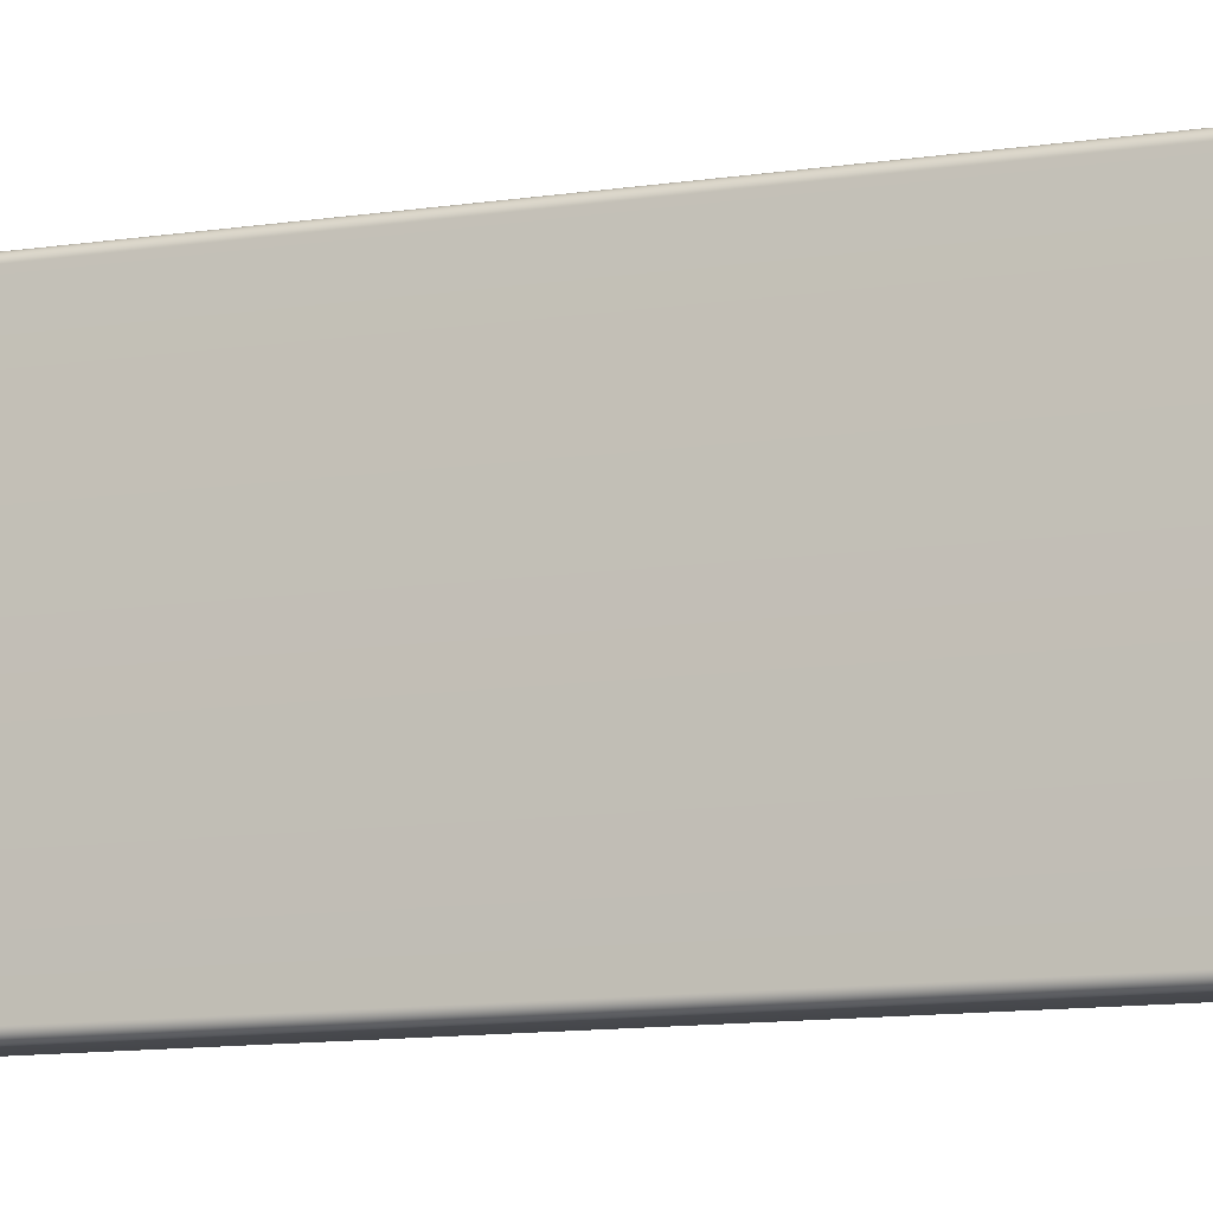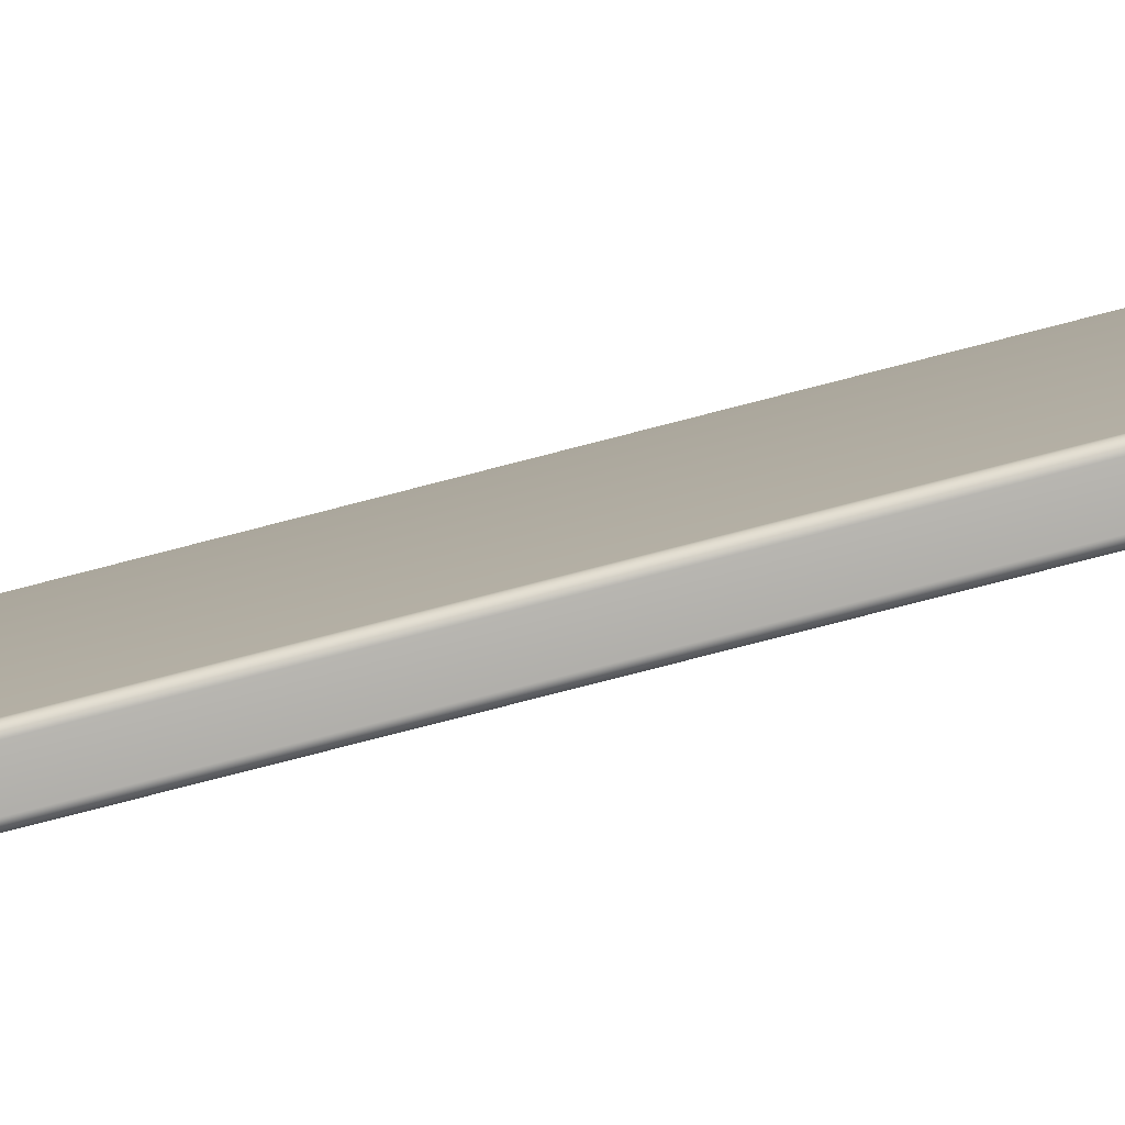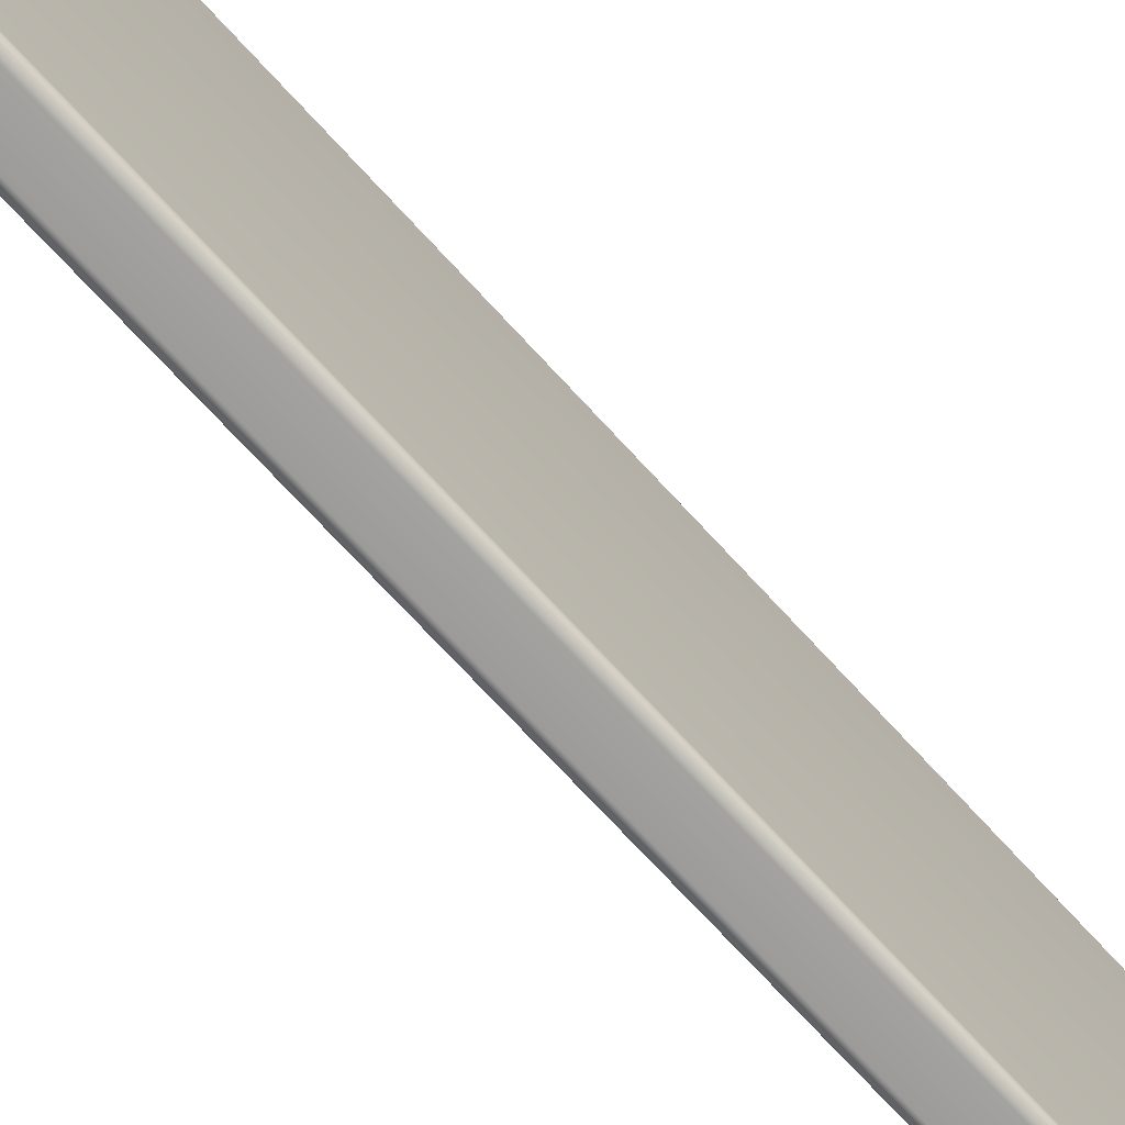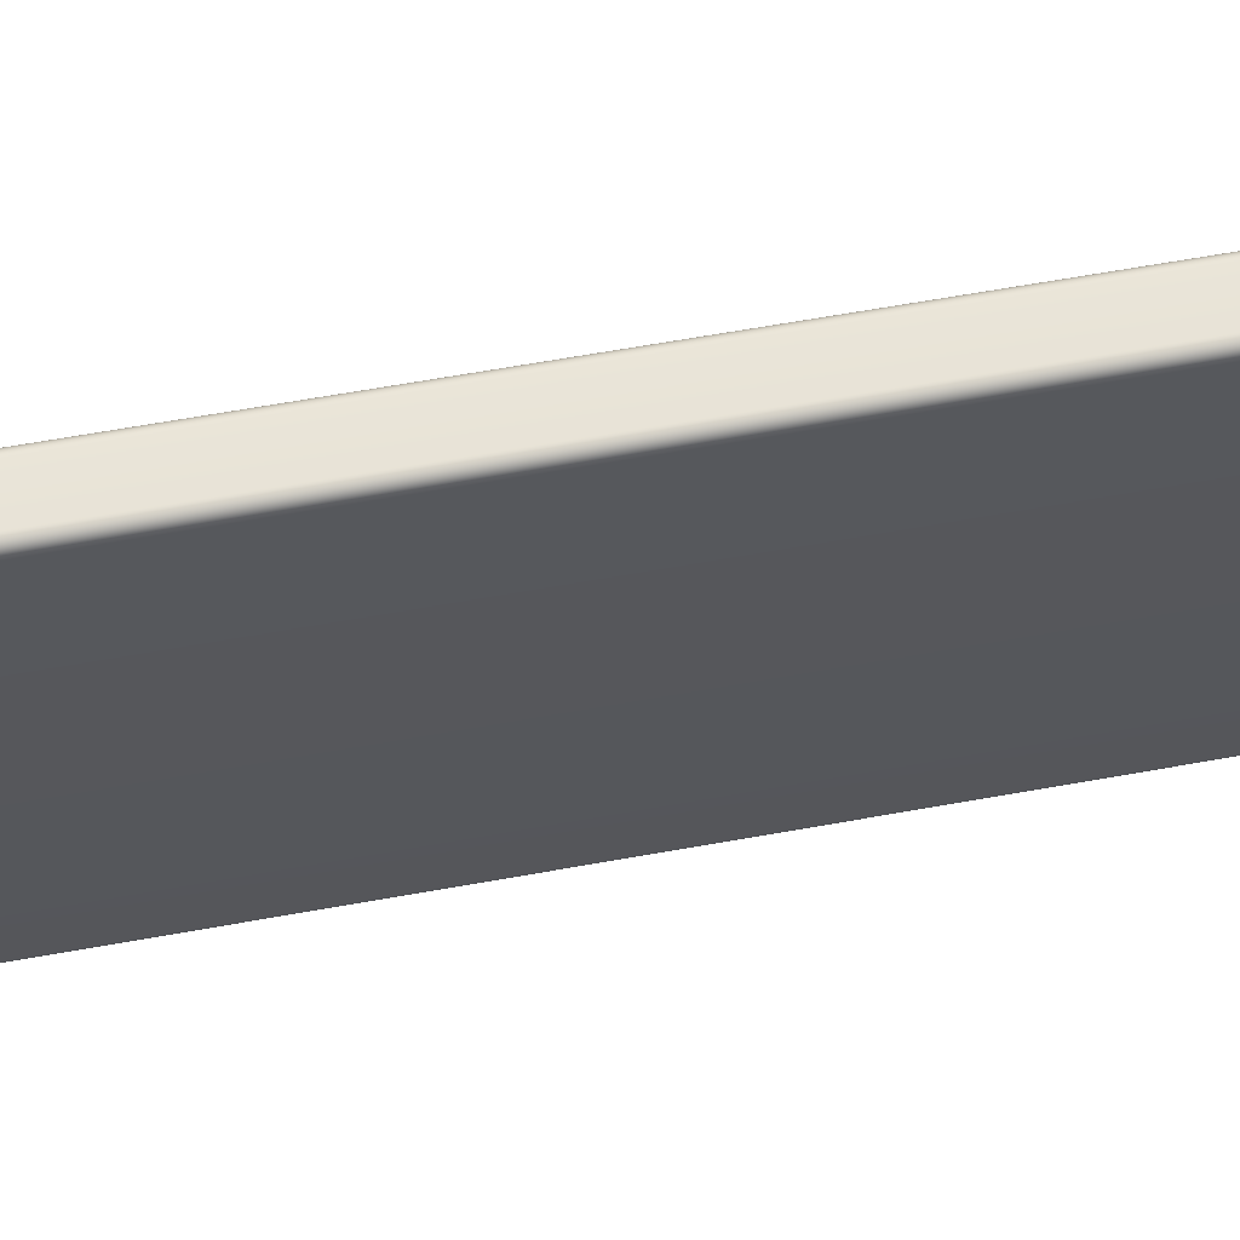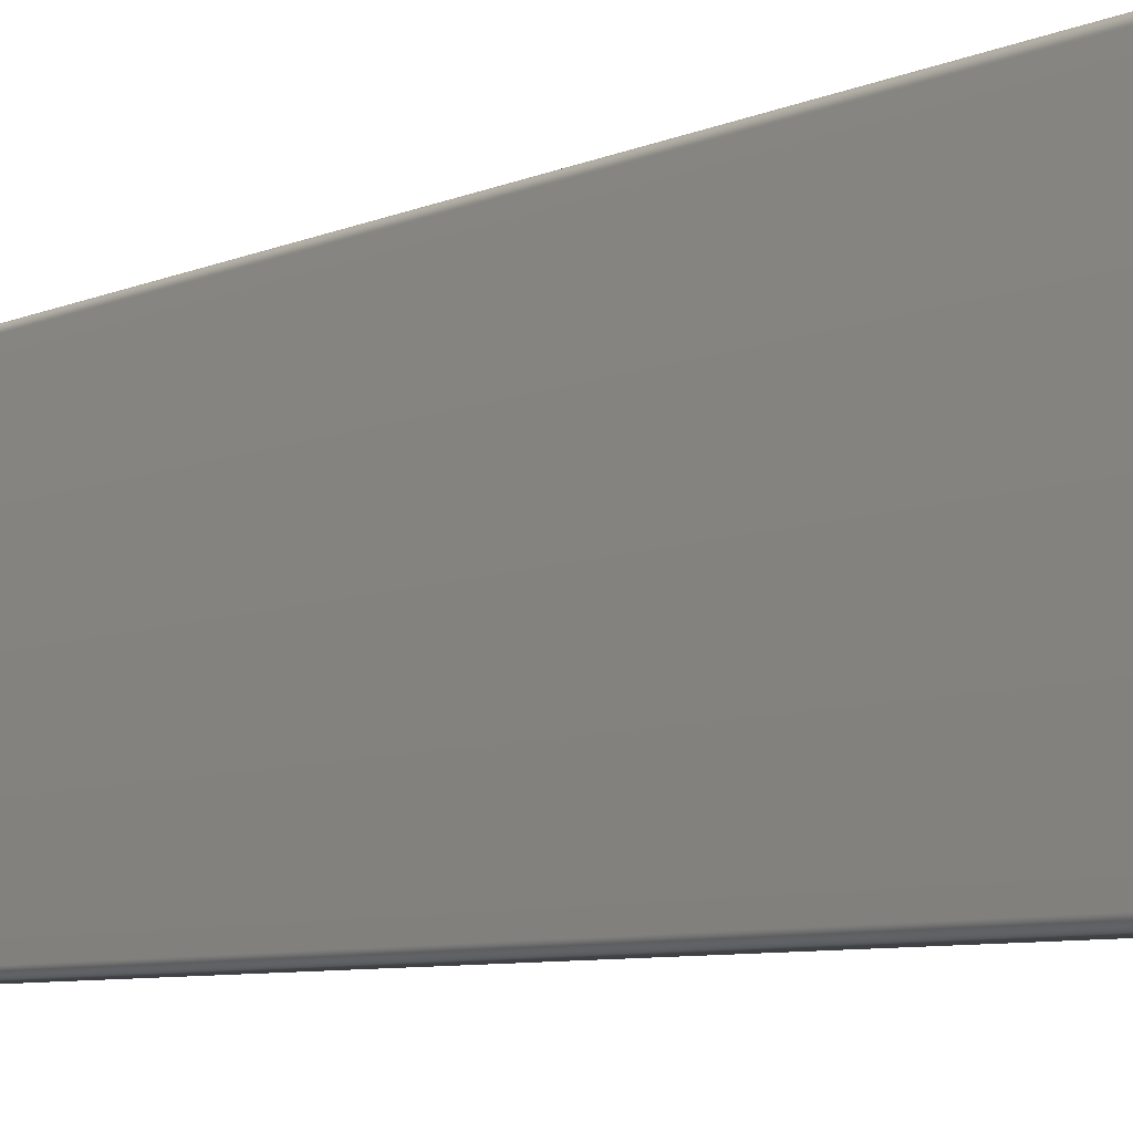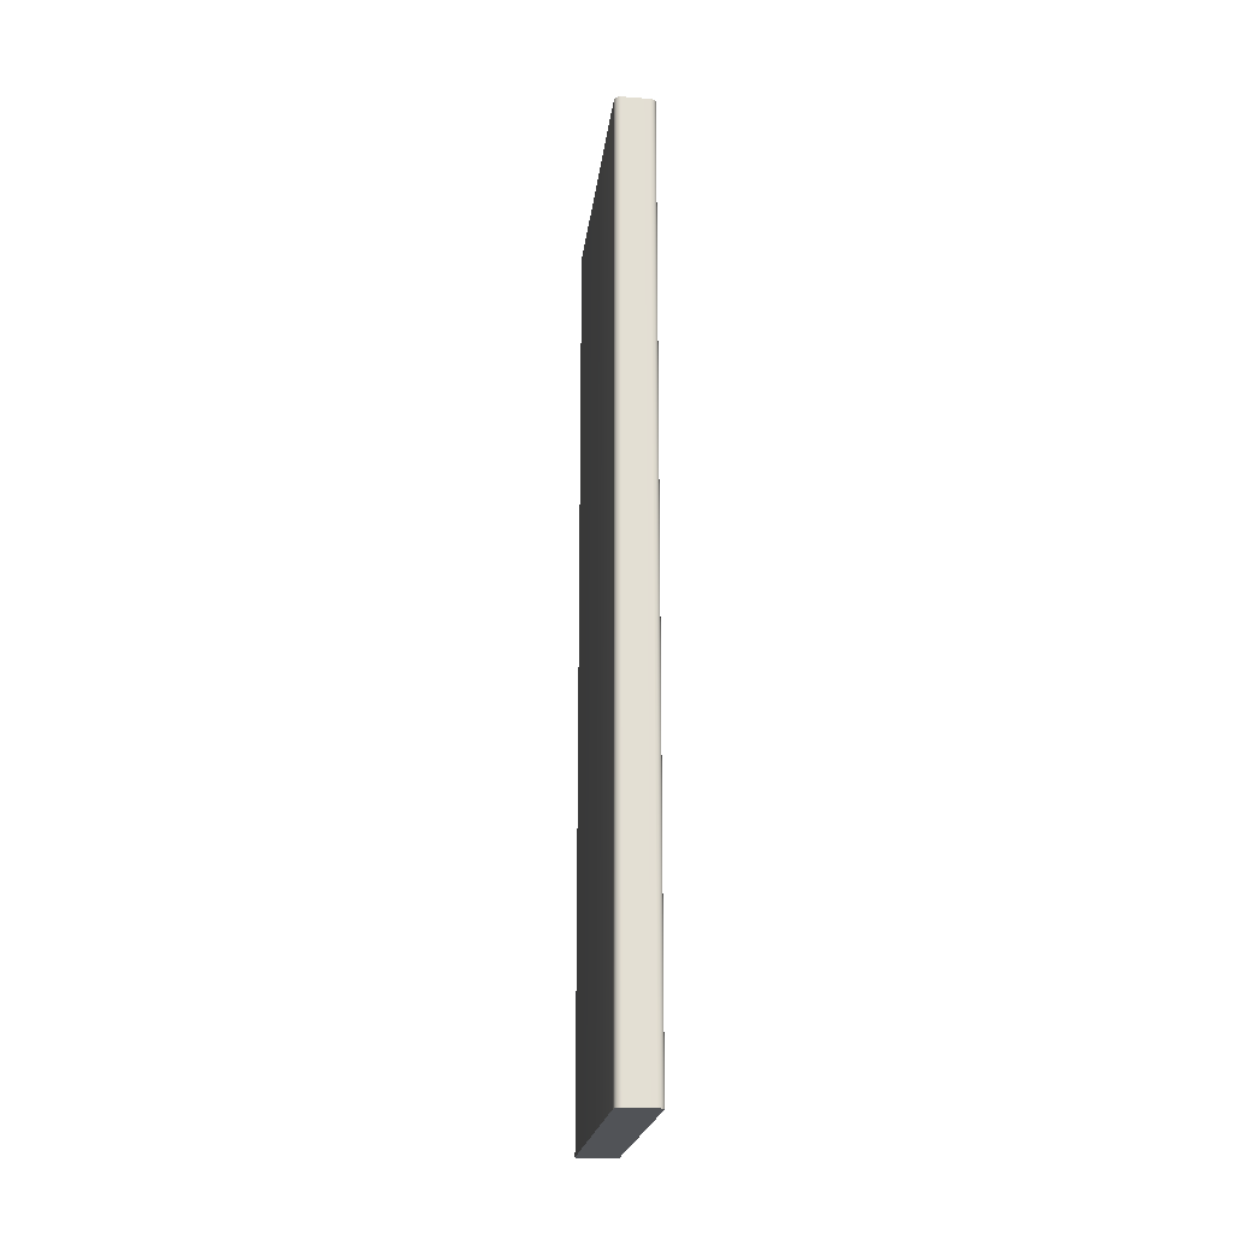
<metadata>
{"format":"obj","ext":"obj","renderer":"f3d","projection":"perspective","resolution":1024,"background":"white","views":[{"elev":-11.2,"azim":110.8,"up":"+Y"},{"elev":-79.8,"azim":-75.6,"up":"+Y"},{"elev":-71.2,"azim":42.4,"up":"+Y"},{"elev":60.8,"azim":79.4,"up":"+Y"},{"elev":-6.0,"azim":-33.6,"up":"+Y"},{"elev":-22.2,"azim":-7.1,"up":"+Z"}]}
</metadata>
<code>
o Side_Slats1/Side_Slats/mesh9/mesh9-geometry#mesh9-geometry
v -0.7152 -0.2823 -0.3691
v -0.7152 -0.51 0.3899
v -0.7152 -0.2823 0.3899
v -0.7152 -0.51 -0.3691
v -0.6826 -0.2823 0.3899
v -0.7151 -0.2816 -0.3691
v -0.6826 -0.51 -0.3691
v -0.7151 -0.5107 0.3899
v -0.6826 -0.51 0.3899
v -0.6827 -0.2816 0.3899
v -0.7151 -0.2816 0.3899
v -0.6826 -0.2823 -0.3691
v -0.6827 -0.5107 -0.3691
v -0.7151 -0.5107 -0.3691
v -0.715 -0.2809 -0.3691
v -0.6827 -0.2816 -0.3691
v -0.715 -0.5114 0.3899
v -0.6827 -0.5107 0.3899
v -0.6828 -0.2809 0.3899
v -0.715 -0.2809 0.3899
v -0.6828 -0.5114 -0.3691
v -0.715 -0.5114 -0.3691
v -0.7148 -0.2803 -0.3691
v -0.6828 -0.2809 -0.3691
v -0.7148 -0.5121 0.3899
v -0.6828 -0.5114 0.3899
v -0.6831 -0.2803 0.3899
v -0.7148 -0.2803 0.3899
v -0.6831 -0.5121 -0.3691
v -0.7148 -0.5121 -0.3691
v -0.7144 -0.2796 -0.3691
v -0.6831 -0.2803 -0.3691
v -0.7144 -0.5128 0.3899
v -0.6831 -0.5121 0.3899
v -0.6834 -0.2796 0.3899
v -0.7144 -0.2796 0.3899
v -0.6834 -0.5128 -0.3691
v -0.7144 -0.5128 -0.3691
v -0.7141 -0.279 -0.3691
v -0.6834 -0.2796 -0.3691
v -0.7141 -0.5133 0.3899
v -0.6834 -0.5128 0.3899
v -0.6838 -0.279 0.3899
v -0.7141 -0.279 0.3899
v -0.6838 -0.5133 -0.3691
v -0.7141 -0.5133 -0.3691
v -0.7136 -0.2785 -0.3691
v -0.6838 -0.279 -0.3691
v -0.7136 -0.5139 0.3899
v -0.6838 -0.5133 0.3899
v -0.6842 -0.2785 0.3899
v -0.7136 -0.2785 0.3899
v -0.6842 -0.5139 -0.3691
v -0.7136 -0.5139 -0.3691
v -0.7131 -0.278 0.3899
v -0.6842 -0.2785 -0.3691
v -0.7131 -0.5143 -0.3691
v -0.6842 -0.5139 0.3899
v -0.6848 -0.278 0.3899
v -0.7131 -0.278 -0.3691
v -0.6848 -0.5143 -0.3691
v -0.7131 -0.5143 0.3899
v -0.6848 -0.278 -0.3691
v -0.7125 -0.2776 0.3899
v -0.6854 -0.2776 0.3899
v -0.6848 -0.5143 0.3899
v -0.7125 -0.5147 -0.3691
v -0.6854 -0.5147 -0.3691
v -0.6854 -0.2776 -0.3691
v -0.7125 -0.2776 -0.3691
v -0.6854 -0.5147 0.3899
v -0.7125 -0.5147 0.3899
v -0.7118 -0.2773 0.3899
v -0.686 -0.2773 0.3899
v -0.686 -0.2773 -0.3691
v -0.7118 -0.515 -0.3691
v -0.686 -0.515 -0.3691
v -0.686 -0.515 0.3899
v -0.7118 -0.2773 -0.3691
v -0.7118 -0.515 0.3899
v -0.7112 -0.2771 0.3899
v -0.6867 -0.2771 0.3899
v -0.6867 -0.2771 -0.3691
v -0.7112 -0.2771 -0.3691
v -0.7112 -0.5153 -0.3691
v -0.6867 -0.5153 -0.3691
v -0.6867 -0.5153 0.3899
v -0.7112 -0.5153 0.3899
v -0.7105 -0.277 0.3899
v -0.6874 -0.277 0.3899
v -0.6874 -0.277 -0.3691
v -0.7105 -0.277 -0.3691
v -0.7105 -0.5154 -0.3691
v -0.6874 -0.5154 -0.3691
v -0.6874 -0.5154 0.3899
v -0.7105 -0.5154 0.3899
v -0.7097 -0.2769 0.3899
v -0.6881 -0.2769 0.3899
v -0.6881 -0.2769 -0.3691
v -0.7097 -0.2769 -0.3691
v -0.7097 -0.5155 -0.3691
v -0.6881 -0.5155 -0.3691
v -0.6881 -0.5155 0.3899
v -0.7097 -0.5155 0.3899
f 1 2 3
f 2 1 4
f 2 5 3
f 3 6 1
f 7 4 1
f 4 8 2
f 2 9 5
f 3 5 10
f 6 3 11
f 12 1 6
f 13 4 7
f 7 1 12
f 8 4 14
f 8 9 2
f 7 5 9
f 12 10 5
f 3 10 11
f 11 15 6
f 12 6 16
f 13 14 4
f 9 13 7
f 5 7 12
f 14 17 8
f 8 18 9
f 10 12 16
f 11 10 19
f 15 11 20
f 16 6 15
f 21 14 13
f 13 9 18
f 17 14 22
f 17 18 8
f 16 19 10
f 11 19 20
f 20 23 15
f 16 15 24
f 21 22 14
f 18 21 13
f 22 25 17
f 17 26 18
f 19 16 24
f 20 19 27
f 23 20 28
f 24 15 23
f 29 22 21
f 21 18 26
f 25 22 30
f 25 26 17
f 24 27 19
f 20 27 28
f 28 31 23
f 24 23 32
f 29 30 22
f 26 29 21
f 30 33 25
f 25 34 26
f 27 24 32
f 28 27 35
f 31 28 36
f 32 23 31
f 37 30 29
f 29 26 34
f 33 30 38
f 33 34 25
f 32 35 27
f 28 35 36
f 36 39 31
f 32 31 40
f 37 38 30
f 34 37 29
f 38 41 33
f 33 42 34
f 35 32 40
f 36 35 43
f 39 36 44
f 40 31 39
f 45 38 37
f 37 34 42
f 41 38 46
f 41 42 33
f 40 43 35
f 36 43 44
f 44 47 39
f 40 39 48
f 45 46 38
f 42 45 37
f 46 49 41
f 41 50 42
f 43 40 48
f 44 43 51
f 47 44 52
f 48 39 47
f 53 46 45
f 45 42 50
f 49 46 54
f 49 50 41
f 48 51 43
f 44 51 52
f 55 47 52
f 48 47 56
f 53 54 46
f 50 53 45
f 57 49 54
f 49 58 50
f 51 48 56
f 52 51 59
f 47 55 60
f 52 59 55
f 56 47 60
f 61 54 53
f 53 50 58
f 49 57 62
f 61 57 54
f 62 58 49
f 63 51 56
f 51 63 59
f 64 60 55
f 55 59 65
f 56 60 63
f 53 66 61
f 66 53 58
f 67 62 57
f 68 57 61
f 62 66 58
f 69 59 63
f 60 64 70
f 55 65 64
f 59 69 65
f 63 60 70
f 71 61 66
f 62 67 72
f 68 67 57
f 61 71 68
f 72 66 62
f 63 70 69
f 73 70 64
f 64 65 74
f 75 65 69
f 72 71 66
f 76 72 67
f 77 67 68
f 78 68 71
f 69 70 79
f 70 73 79
f 64 74 73
f 65 75 74
f 69 79 75
f 80 71 72
f 72 76 80
f 77 76 67
f 68 78 77
f 80 78 71
f 81 79 73
f 73 74 82
f 83 74 75
f 75 79 84
f 85 80 76
f 86 76 77
f 87 77 78
f 88 78 80
f 79 81 84
f 73 82 81
f 74 83 82
f 75 84 83
f 80 85 88
f 86 85 76
f 77 87 86
f 88 87 78
f 89 84 81
f 81 82 90
f 91 82 83
f 83 84 92
f 93 88 85
f 94 85 86
f 95 86 87
f 96 87 88
f 84 89 92
f 81 90 89
f 82 91 90
f 83 92 91
f 88 93 96
f 94 93 85
f 86 95 94
f 96 95 87
f 97 92 89
f 89 90 98
f 99 90 91
f 91 92 100
f 101 96 93
f 102 93 94
f 103 94 95
f 104 95 96
f 92 97 100
f 89 98 97
f 90 99 98
f 91 100 99
f 96 101 104
f 93 102 101
f 94 103 102
f 95 104 103
f 98 100 97
f 100 98 99
f 102 104 101
f 104 102 103
f 3 2 1
f 4 1 2
f 3 5 2
f 1 6 3
f 1 4 7
f 2 8 4
f 5 9 2
f 10 5 3
f 11 3 6
f 6 1 12
f 7 4 13
f 12 1 7
f 14 4 8
f 2 9 8
f 9 5 7
f 5 10 12
f 11 10 3
f 6 15 11
f 16 6 12
f 4 14 13
f 7 13 9
f 12 7 5
f 8 17 14
f 9 18 8
f 16 12 10
f 19 10 11
f 20 11 15
f 15 6 16
f 13 14 21
f 18 9 13
f 22 14 17
f 8 18 17
f 10 19 16
f 20 19 11
f 15 23 20
f 24 15 16
f 14 22 21
f 13 21 18
f 17 25 22
f 18 26 17
f 24 16 19
f 27 19 20
f 28 20 23
f 23 15 24
f 21 22 29
f 26 18 21
f 30 22 25
f 17 26 25
f 19 27 24
f 28 27 20
f 23 31 28
f 32 23 24
f 22 30 29
f 21 29 26
f 25 33 30
f 26 34 25
f 32 24 27
f 35 27 28
f 36 28 31
f 31 23 32
f 29 30 37
f 34 26 29
f 38 30 33
f 25 34 33
f 27 35 32
f 36 35 28
f 31 39 36
f 40 31 32
f 30 38 37
f 29 37 34
f 33 41 38
f 34 42 33
f 40 32 35
f 43 35 36
f 44 36 39
f 39 31 40
f 37 38 45
f 42 34 37
f 46 38 41
f 33 42 41
f 35 43 40
f 44 43 36
f 39 47 44
f 48 39 40
f 38 46 45
f 37 45 42
f 41 49 46
f 42 50 41
f 48 40 43
f 51 43 44
f 52 44 47
f 47 39 48
f 45 46 53
f 50 42 45
f 54 46 49
f 41 50 49
f 43 51 48
f 52 51 44
f 52 47 55
f 56 47 48
f 46 54 53
f 45 53 50
f 54 49 57
f 50 58 49
f 56 48 51
f 59 51 52
f 60 55 47
f 55 59 52
f 60 47 56
f 53 54 61
f 58 50 53
f 62 57 49
f 54 57 61
f 49 58 62
f 56 51 63
f 59 63 51
f 55 60 64
f 65 59 55
f 63 60 56
f 61 66 53
f 58 53 66
f 57 62 67
f 61 57 68
f 58 66 62
f 63 59 69
f 70 64 60
f 64 65 55
f 65 69 59
f 70 60 63
f 66 61 71
f 72 67 62
f 57 67 68
f 68 71 61
f 62 66 72
f 69 70 63
f 64 70 73
f 74 65 64
f 69 65 75
f 66 71 72
f 67 72 76
f 68 67 77
f 71 68 78
f 79 70 69
f 79 73 70
f 73 74 64
f 74 75 65
f 75 79 69
f 72 71 80
f 80 76 72
f 67 76 77
f 77 78 68
f 71 78 80
f 73 79 81
f 82 74 73
f 75 74 83
f 84 79 75
f 76 80 85
f 77 76 86
f 78 77 87
f 80 78 88
f 84 81 79
f 81 82 73
f 82 83 74
f 83 84 75
f 88 85 80
f 76 85 86
f 86 87 77
f 78 87 88
f 81 84 89
f 90 82 81
f 83 82 91
f 92 84 83
f 85 88 93
f 86 85 94
f 87 86 95
f 88 87 96
f 92 89 84
f 89 90 81
f 90 91 82
f 91 92 83
f 96 93 88
f 85 93 94
f 94 95 86
f 87 95 96
f 89 92 97
f 98 90 89
f 91 90 99
f 100 92 91
f 93 96 101
f 94 93 102
f 95 94 103
f 96 95 104
f 100 97 92
f 97 98 89
f 98 99 90
f 99 100 91
f 104 101 96
f 101 102 93
f 102 103 94
f 103 104 95
f 97 100 98
f 99 98 100
f 101 104 102
f 103 102 104

</code>
